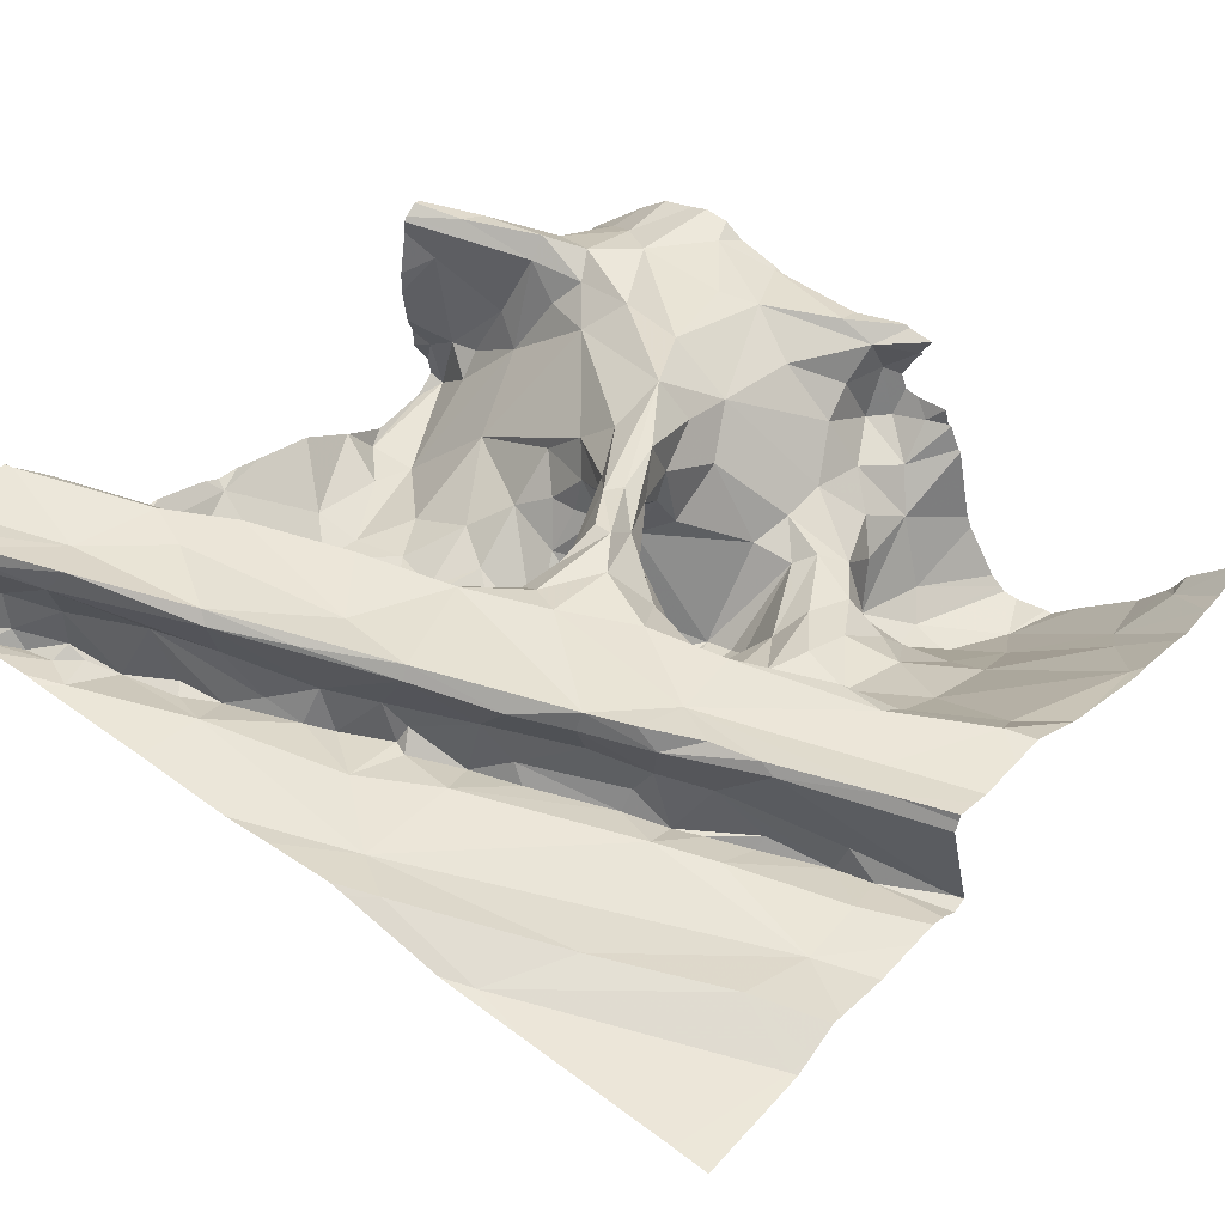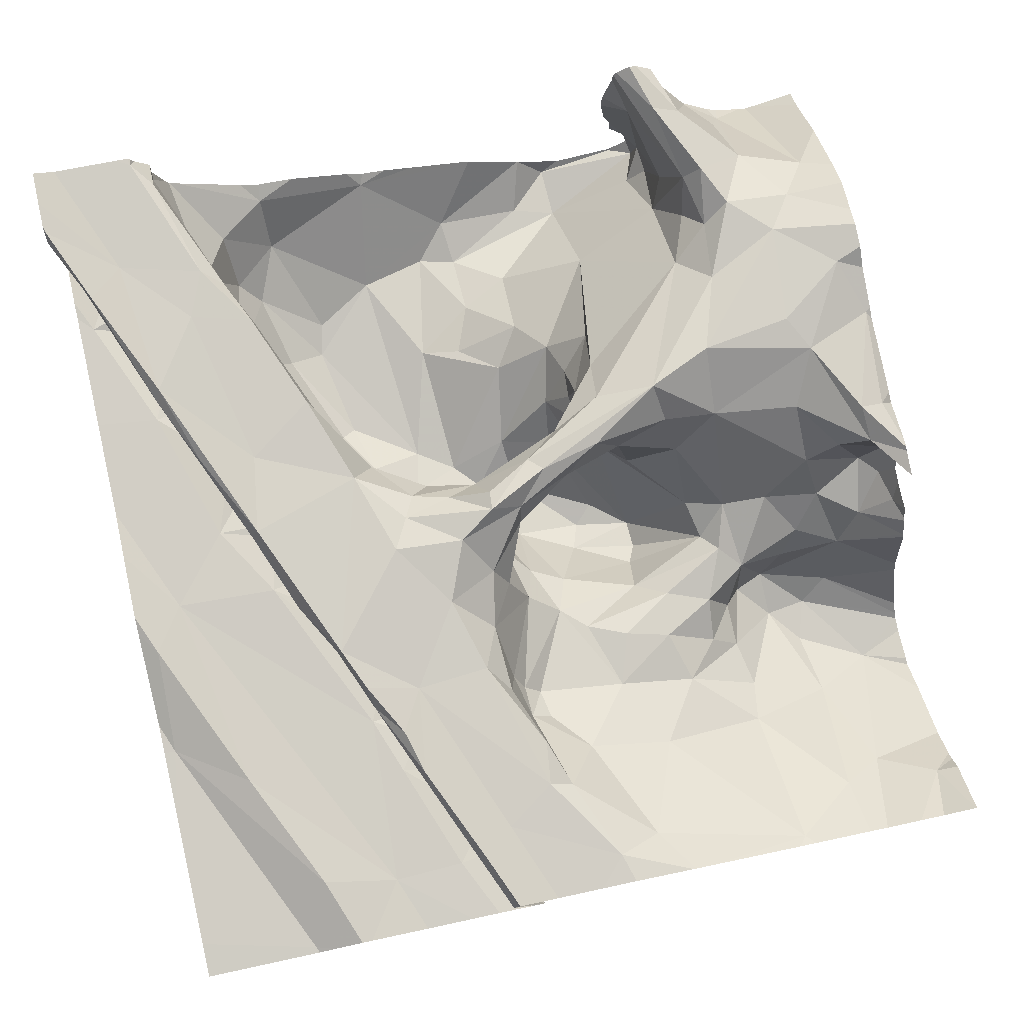
<metadata>
{"format":"obj","ext":"obj","renderer":"f3d","projection":"perspective","resolution":1024,"background":"white","views":[{"elev":44.4,"azim":-142.1,"up":"+Z"},{"elev":78.7,"azim":-102.2,"up":"+Z"}]}
</metadata>
<code>
v -39.62 264.4 503.2
v -39.93 264.4 503.2
v -39.38 262.6 502.9
v -39.38 262.7 503
v -39.38 262.6 502.9
v -39.38 262.9 502.9
v -41.27 262.9 503
v -39.38 262.7 503
v -41.18 262.5 502.9
v -40.69 263.2 503
v -40.6 263.1 503
v -40.71 263.1 503
v -40.43 262.8 503
v -40.57 262.9 502.9
v -40.42 262.9 503
v -41.21 264.4 503
v -40.5 262.5 503
v -40.42 262.5 503
v -40.26 264.4 503.1
v -40.46 264.4 503.1
v -40.48 263.1 502.8
v -40.44 263.1 502.8
v -40.37 263.1 502.7
v -40.48 263 502.9
v -40.56 263.1 502.9
v -40.26 263.1 503.2
v -40.29 263 503.1
v -40.27 263.1 503.1
v -40.52 262.9 503
v -40.23 263 503.3
v -40.24 262.9 503.2
v -40.1 262.9 503.3
v -40.14 262.6 503.3
v -40.42 264.4 503.1
v -40.5 262.6 503
v -40.68 264.4 503.1
v -40.39 263 503
v -40.36 262.6 503.2
v -40.39 262.5 503.1
v -40.38 262.5 503
v -40.44 262.6 503
v -40.51 262.7 502.9
v -40.46 262.5 503.2
v -40.37 262.7 503.1
v -40.26 262.7 503.2
v -40.38 262.5 503.2
v -40.31 262.5 503.3
v -40.89 264.4 503
v -40.25 263.1 503.1
v -40.75 264.4 503.1
v -39.39 264.4 503.2
v -40.3 262.5 503.3
v -40.16 263 503.3
v -40.27 263.2 503.3
v -40.07 262.5 503.3
v -40.61 262.6 502.7
v -39.55 264.4 503.4
v -39.54 264.4 503.4
v -40.66 262.7 502.7
v -40.15 264.4 503.1
v -40.55 262.6 502.9
v -40.55 262.7 502.8
v -40.65 262.9 502.8
v -40.64 263 502.9
v -40.57 262.8 502.7
v -40.74 263 502.9
v -40.83 263.1 502.9
v -40.75 262.9 502.8
v -40.81 263.2 503
v -40.75 262.7 502.6
v -40.83 262.6 502.6
v -40.67 262.8 502.7
v -40.6 262.9 502.8
v -41.16 262.7 502.9
v -41.11 262.6 502.9
v -39.46 264.4 503.5
v -39.52 264.4 503.5
v -39.46 264.4 503.4
v -40.21 263.2 503
v -40.3 263.2 502.7
v -40.95 262.9 502.9
v -40.97 263.2 503
v -40.9 262.7 502.7
v -40.86 262.9 502.8
v -39.73 262.9 503.2
v -39.65 262.9 503.1
v -39.66 262.8 503.3
v -39.45 262.9 503
v -40.54 262.5 503.1
v -39.45 262.9 503.3
v -41.08 262.5 502.8
v -40.88 262.5 502.6
v -39.51 263.1 502.8
v -39.4 263.1 502.8
v -40.79 262.5 502.6
v -39.51 262.8 503.4
v -40.59 262.5 503
v -39.52 262.9 503
v -39.52 262.9 503
v -39.41 262.9 503
v -40.63 262.5 502.8
v -40.86 262.5 502.6
v -39.72 263.1 503
v -39.75 262.8 503.3
v -39.66 262.8 503.4
v -39.62 262.7 503.3
v -39.39 262.8 503.1
v -41.16 262.5 502.9
v -39.46 262.7 503.1
v -39.42 262.7 503
v -39.66 262.5 503.2
v -41.29 264.4 503
v -41.29 264.4 503
v -39.75 262.6 503.3
v -40.95 262.5 502.7
v -40.27 262.5 503.2
v -39.42 262.9 502.9
v -39.85 262.9 503.2
v -39.95 262.5 503.3
v -39.39 264.4 503.2
v -41.18 262.5 502.9
v -41.14 262.5 502.9
v -39.75 264.4 503.2
v -40.15 263.2 503.3
v -40.05 263.2 503.2
v -39.55 262.5 503.1
v -39.92 262.8 503.3
v -40.06 262.7 503.3
v -39.78 262.8 503.3
v -39.95 263.1 503.1
v -39.84 262.7 503.3
v -39.59 262.9 503.2
v -39.49 262.9 503.4
v -39.39 262.9 502.8
v -40.42 262.5 503.1
v -39.53 264.4 503.5
v -39.38 263 503.2
v -41.16 263.9 503
v -39.38 262.6 502.9
v -39.38 263 503.2
v -41.17 263.7 503.3
v -39.38 262.9 503
v -41.22 263.3 503.2
v -40.98 263.7 503.3
v -39.38 262.8 503.1
v -39.38 262.8 503.1
v -39.38 262.8 503.2
v -39.38 262.9 502.9
v -41.28 264.1 503
v -41.27 263.5 503
v -39.38 262.9 503
v -41.29 263.6 502.9
v -39.38 262.9 503.4
v -41.19 263.2 503.1
v -40.29 263.5 503.2
v -40.26 263.6 503.2
v -40.28 263.6 503.1
v -40.74 263.6 503.3
v -40.75 263.7 503.3
v -40.57 263.6 503.3
v -40.72 263.8 503.1
v -40.84 263.7 503.1
v -40.76 263.8 503
v -40.33 263.5 502.9
v -40.39 263.5 503
v -40.32 263.5 503.1
v -40.38 263.5 503.3
v -40.43 263.6 503.3
v -40.35 263.7 503.3
v -41.04 263.4 503.2
v -40.95 263.3 503.1
v -40.32 263.3 503.3
v -40.28 263.3 503.2
v -40.4 263.4 503.2
v -41.11 263.6 503.3
v -40.34 263.4 503.1
v -40.26 263.4 503.2
v -40.29 263.5 503.2
v -40.93 263.5 503.3
v -40.85 263.5 503.1
v -40.77 263.8 503.3
v -40.95 263.7 503.3
v -40.6 263.8 503.2
v -40.68 263.8 503.1
v -40.47 263.9 503.1
v -41.08 263.6 503
v -41.03 263.5 503.3
v -40.67 263.8 503
v -40.49 263.9 503.1
v -40.29 263.6 503.3
v -40.23 263.8 503.3
v -40.32 263.6 503.3
v -40.27 263.4 503.3
v -40.33 263.5 503.3
v -40.42 263.7 503.3
v -40.63 263.9 503.3
v -40.26 263.2 503.2
v -40.38 263.9 503.1
v -40.19 263.7 503.2
v -40.63 263.9 503.3
v -40.53 263.5 503.2
v -40.55 263.4 503
v -40.63 263.5 503.2
v -40.75 263.5 503.1
v -40.77 263.5 503
v -40.79 263.4 503
v -40.18 263.7 503.1
v -40.22 263.6 502.9
v -40.18 263.6 502.8
v -40.3 263.5 502.8
v -40.32 263.4 503.2
v -40.38 263.4 503.2
v -40.45 263.4 503.1
v -40.21 263.2 503.1
v -40.2 263.2 503.2
v -40.18 263.3 503.2
v -40.37 263.4 503.3
v -40.3 263.3 503.3
v -40.21 263.3 503.3
v -40.83 263.8 503
v -40.92 263.7 503
v -40.91 263.8 503
v -40.73 263.8 503.3
v -40.41 264 503.1
v -40.93 263.7 503
v -40.78 263.9 503
v -40.51 264 503.3
v -40.4 263.9 503.2
v -40.51 263.5 503.2
v -40.85 263.8 503.3
v -40.32 264 503.4
v -40.79 263.5 503.2
v -41.06 263.6 503
v -40.59 263.3 503
v -40.65 263.3 503
v -40.85 263.4 503
v -41.14 263.6 503
v -40.34 263.4 502.8
v -40.19 263.5 502.8
v -40.21 263.4 502.8
v -40.47 263.4 502.9
v -41.15 263.7 503
v -40.14 263.3 502.9
v -40.51 263.3 502.9
v -40.41 263.3 502.8
v -40.34 263.2 502.7
v -40.38 263.5 503.1
v -40.14 264 503.4
v -40.04 263.8 503.4
v -40.75 262.5 502.6
v -40.64 262.5 502.8
v -39.42 263.9 503.1
v -39.99 263.9 503.1
v -39.84 264 503.1
v -40.01 263.8 502.8
v -40.05 263.8 502.9
v -40.11 263.7 502.8
v -39.99 263.8 502.8
v -39.79 263.9 502.9
v -39.77 263.8 502.8
v -40.74 262.5 502.6
v -39.68 263.3 502.9
v -39.74 263.4 502.9
v -39.6 263.4 502.8
v -40.14 263.2 503.1
v -40.09 263.2 503.1
v -40.4 262.5 503.3
v -39.41 263.6 503
v -40.72 262.5 502.7
v -39.5 263.4 502.9
v -40.05 263.8 503.3
v -40.06 263.9 503.1
v -39.9 264 503.2
v -40.11 263.8 503.1
v -40.15 263.8 502.9
v -39.6 264 503
v -39.51 263.9 503
v -39.63 263.9 502.9
v -40.09 262.5 503.2
v -39.83 263.5 502.8
v -40.08 263.6 502.8
v -39.62 263.7 502.9
v -39.7 263.8 502.8
v -39.84 263.3 502.9
v -39.85 263.5 502.9
v -39.49 263.2 502.8
v -39.92 263.2 503
v -40.14 263.2 503
v -40.08 263.2 503.1
v -39.82 263.9 503.4
v -39.58 263.5 502.8
v -40.06 263.3 503
v -40.1 263.4 502.8
v -40.13 263.5 502.8
v -39.93 263.4 502.9
v -40.01 263.2 503
v -39.81 263.9 503.3
v -39.51 264 503.1
v -39.38 263 503.1
v -41.13 264 503.1
v -40.41 264.3 503.1
v -40.51 264.3 503.1
v -40.75 264.3 503.1
v -40.28 264 503.1
v -40.25 264 503.1
v -40.26 264 503.1
v -40.25 264.1 503.1
v -40.32 264 503.3
v -39.95 264.2 503.4
v -40.22 264 503.2
v -40.86 264.2 503.1
v -40.13 264 503.1
v -40.13 264.1 503.4
v -39.49 264.3 503.3
v -39.51 264.3 503.2
v -40.59 262.5 503
v -39.39 264.4 503.3
v -40.3 262.5 503.2
v -40.1 264 503.2
v -40.47 262.5 503.2
v -40.44 262.5 503.1
v -40 264.1 503.1
v -39.92 264.1 503.3
v -39.62 264.3 503.2
v -39.54 264.3 503.2
v -39.62 264.3 503.2
v -39.95 264.2 503.2
v -39.69 264.3 503.2
v -40.49 262.5 503.2
v -39.78 264.2 503.3
v -39.66 264.3 503.4
v -39.47 264.3 503.2
v -39.4 264.1 503.3
v -39.67 264 503.3
v -39.63 264 503.2
v -39.63 264.3 503.3
v -40.43 262.5 503.3
v -39.71 264.2 503.1
v -40.46 262.5 503.2
v -39.4 264.1 503.5
v -40.42 262.5 503.3
v -40.47 262.5 503.2
v -39.83 264.2 503.1
v -39.97 264.2 503.4
v -39.92 264.1 503.1
v -39.71 264 503.4
v -39.66 264.2 503.2
v -40.08 264.1 503.1
v -39.85 264.2 503.1
v -39.64 264.2 503.4
v -39.79 264.1 503.4
v -39.53 264.4 503.5
v -39.57 264.4 503.4
v -40.56 262.5 503
v -40.56 262.5 503
v -40.47 262.5 503.1
v -39.45 264.1 503.4
v -39.68 264 503.4
v -39.71 264.3 503.5
v -41.29 262.6 503
v -41.29 262.5 503
v -41.29 262.9 503
v -41.29 262.9 503.1
v -41.29 263.1 503.1
v -41.29 262.5 503
v -41.29 262.7 503
v -41.29 262.7 503
v -39.4 264.4 503.3
v -41.29 264 503
v -41.29 263.8 503
v -41.29 263.6 503.2
v -41.29 263.6 503.3
v -41.29 263.2 503.1
v -41.29 263.3 503.2
v -41.29 263.6 503.2
v -41.29 264.1 503
v -41.29 264.1 503
v -41.29 263.5 503.2
v -41.29 263.5 503
v -41.29 263.5 503
v -41.29 263.5 503
v -41.29 263.5 503
v -41.29 263.6 502.9
v -41.29 263.6 502.9
v -41.29 263.7 503
v -41.29 263.2 503.1
v -41.29 263.5 503.2
v -41.29 263.4 503.2
v -41.29 263.6 503
v -41.29 263.6 503
v -41.29 264.1 503
v -41.29 264 503
v -39.38 262.9 502.9
v -39.38 263.1 502.8
v -39.38 262.9 502.9
v -39.38 262.9 503.4
v -39.38 262.9 503.4
v -39.38 262.9 503.4
v -39.38 263 503.3
v -39.38 263 503.4
v -39.38 263.8 503.1
v -39.38 263.9 503.1
v -39.38 263.9 503.1
v -39.38 263.2 502.9
v -39.38 263.6 503.1
v -39.38 263.6 503
v -39.38 263.2 502.9
v -39.38 263.3 503
v -39.38 263.5 503
v -39.38 263.5 503
v -39.38 263.2 502.9
v -39.38 264.4 503.2
v -39.38 264.4 503.2
v -39.38 264.4 503.3
v -39.38 264.1 503.3
v -39.38 264.1 503.3
v -39.38 264.1 503.2
v -39.38 264.1 503.2
v -39.38 264.1 503.2
v -39.38 264.4 503.3
v -39.38 264.1 503.5
v -39.38 264.1 503.5
v -39.38 264.4 503.3
v -39.38 264.4 503.3
v -39.38 264.1 503.4
v -39.38 264.1 503.4
v -39.38 264.2 503.5
v -39.38 264.3 503.5
v -39.69 262.5 503.3
v -39.43 262.5 503
v -40.06 262.5 503.3
v -39.97 262.5 503.3
v -39.83 262.5 503.3
v -39.75 262.5 503.3
v -39.87 262.5 503.3
v -39.93 262.5 503.3
v -39.38 262.5 503
v -41.29 262.5 503
v -41.29 262.5 503
v -39.39 264.4 503.2
v -39.38 264.4 503.2
v -39.66 264.4 503.2
v -39.66 264.4 503.2
v -39.52 264.4 503.2
v -39.61 264.4 503.2
v -39.46 264.4 503.2
v -39.45 264.4 503.2
v -39.4 264.4 503.2
v -39.39 264.4 503.3
v -39.38 264.4 503.3
v -39.42 264.4 503.5
v -39.38 264.4 503.5
f 400 87 398
f 399 90 87
f 11 10 12
f 14 13 15
f 18 17 356
f 24 21 25
f 27 26 28
f 24 29 15
f 30 27 31
f 32 31 33
f 17 35 355
f 15 37 24
f 39 38 40
f 41 13 42
f 29 14 15
f 41 35 40
f 450 423 449
f 44 38 45
f 40 18 39
f 341 46 337
f 18 40 35
f 15 13 31
f 44 13 41
f 41 40 44
f 26 49 28
f 37 15 27
f 44 31 13
f 39 43 46
f 47 33 46
f 45 33 31
f 46 43 320
f 31 44 45
f 449 423 368
f 38 46 45
f 38 39 46
f 31 53 30
f 52 47 341
f 53 54 30
f 45 46 33
f 55 52 116
f 26 27 30
f 54 26 30
f 448 332 440
f 261 59 250
f 61 42 62
f 63 14 64
f 447 332 448
f 39 18 321
f 339 39 135
f 14 29 64
f 41 42 61
f 59 56 65
f 11 12 64
f 64 29 11
f 67 66 12
f 64 12 66
f 316 61 97
f 61 35 41
f 14 62 42
f 13 14 42
f 25 11 29
f 29 24 25
f 66 68 63
f 69 67 12
f 22 21 24
f 59 70 71
f 250 71 95
f 23 22 24
f 56 61 65
f 65 72 59
f 72 70 59
f 73 68 72
f 75 74 366
f 446 332 447
f 445 328 444
f 37 79 23
f 73 65 14
f 73 72 65
f 65 62 14
f 63 64 66
f 63 73 14
f 37 23 24
f 360 75 367
f 28 37 27
f 444 324 332
f 35 17 18
f 28 79 37
f 15 31 27
f 40 38 44
f 67 82 81
f 83 81 74
f 81 84 67
f 61 62 65
f 70 72 83
f 83 72 84
f 121 365 438
f 75 9 122
f 84 68 67
f 61 56 251
f 73 63 68
f 443 328 1
f 72 68 84
f 66 67 68
f 71 70 83
f 81 7 74
f 74 7 362
f 7 81 82
f 84 81 83
f 74 75 83
f 71 83 75
f 71 75 91
f 86 85 87
f 88 90 137
f 86 99 98
f 105 104 106
f 451 428 452
f 110 109 106
f 111 106 114
f 117 100 6
f 106 104 114
f 100 88 299
f 88 100 117
f 88 98 99
f 117 98 88
f 86 103 118
f 107 109 110
f 442 328 443
f 438 365 439
f 146 110 4
f 32 53 31
f 118 125 124
f 55 119 33
f 119 55 431
f 119 128 33
f 127 104 129
f 47 52 55
f 33 128 32
f 3 111 5
f 96 106 109
f 130 125 103
f 105 87 129
f 87 85 129
f 131 104 127
f 104 105 129
f 127 32 131
f 440 332 51
f 433 131 435
f 435 119 436
f 104 131 114
f 106 96 105
f 90 88 132
f 86 132 99
f 88 99 132
f 111 110 106
f 109 107 96
f 147 107 145
f 105 133 87
f 93 117 94
f 117 134 94
f 94 134 393
f 134 117 148
f 33 47 55
f 437 139 430
f 436 119 432
f 399 87 400
f 133 96 396
f 87 133 398
f 105 96 133
f 53 118 124
f 53 32 127
f 118 53 127
f 132 86 87
f 86 98 93
f 120 314 412
f 118 103 125
f 86 118 85
f 103 86 93
f 117 93 98
f 118 127 129
f 139 111 126
f 32 128 131
f 131 128 119
f 118 129 85
f 429 114 434
f 87 90 132
f 435 131 119
f 113 391 112
f 398 133 397
f 397 133 396
f 371 144 375
f 434 114 433
f 433 114 131
f 375 150 379
f 396 96 153
f 112 149 16
f 395 134 148
f 381 152 383
f 58 331 57
f 394 94 393
f 154 143 373
f 156 155 157
f 159 158 160
f 162 161 163
f 165 164 166
f 168 167 169
f 170 154 171
f 173 172 174
f 143 175 387
f 177 176 178
f 180 179 170
f 182 181 144
f 183 185 184
f 141 175 159
f 162 186 144
f 175 187 159
f 185 189 188
f 191 169 190
f 169 192 190
f 156 190 155
f 193 155 194
f 155 192 194
f 195 191 196
f 167 194 192
f 169 167 192
f 173 197 172
f 198 189 185
f 192 155 190
f 202 201 203
f 203 204 202
f 166 157 178
f 184 188 163
f 206 205 180
f 208 207 164
f 207 166 164
f 210 209 208
f 176 211 212
f 172 197 26
f 213 176 212
f 177 211 176
f 79 28 49
f 49 214 79
f 173 215 197
f 173 211 177
f 53 124 193
f 215 214 197
f 174 212 173
f 211 173 212
f 177 216 173
f 26 197 49
f 217 174 172
f 26 54 172
f 217 172 54
f 193 218 53
f 54 53 218
f 167 218 193
f 218 217 54
f 219 216 177
f 219 177 155
f 171 154 82
f 221 220 222
f 175 141 378
f 144 186 150
f 143 187 175
f 191 195 169
f 196 200 181
f 196 223 159
f 189 224 188
f 163 220 225
f 184 161 183
f 183 200 227
f 226 163 188
f 188 184 185
f 223 196 181
f 181 200 161
f 183 228 185
f 229 168 160
f 203 160 158
f 159 223 230
f 223 181 230
f 201 213 174
f 231 196 191
f 174 217 229
f 229 201 174
f 170 179 187
f 158 232 203
f 182 144 141
f 158 179 232
f 217 218 167
f 170 143 154
f 393 134 395
f 143 170 187
f 159 182 141
f 179 158 187
f 187 158 159
f 159 230 182
f 144 181 162
f 186 162 233
f 221 225 220
f 162 181 161
f 161 184 163
f 234 202 205
f 162 163 225
f 171 82 69
f 179 180 232
f 171 180 170
f 171 236 180
f 180 236 206
f 234 205 206
f 234 206 69
f 202 204 205
f 236 171 69
f 69 206 236
f 165 213 202
f 235 10 11
f 25 235 11
f 235 234 69
f 82 67 69
f 69 10 235
f 12 10 69
f 150 237 152
f 237 150 186
f 239 238 240
f 241 210 165
f 222 220 226
f 237 242 389
f 384 237 390
f 222 242 233
f 222 138 242
f 221 222 233
f 233 225 221
f 162 225 233
f 233 242 237
f 220 163 226
f 79 243 23
f 208 164 210
f 243 80 23
f 241 244 238
f 238 245 246
f 23 80 246
f 245 244 21
f 240 238 246
f 80 240 246
f 25 21 244
f 238 210 241
f 246 245 23
f 22 23 245
f 21 22 245
f 239 210 238
f 239 209 210
f 243 240 80
f 167 168 217
f 233 237 186
f 213 247 176
f 194 167 193
f 196 159 195
f 160 195 159
f 160 168 195
f 169 195 168
f 155 178 157
f 245 238 244
f 166 247 165
f 203 201 229
f 199 156 207
f 25 244 234
f 180 205 204
f 190 156 199
f 191 190 199
f 176 247 166
f 178 176 166
f 156 157 207
f 183 161 200
f 210 164 165
f 165 247 213
f 166 207 157
f 49 197 214
f 213 212 174
f 215 173 216
f 177 178 155
f 203 229 160
f 193 219 155
f 364 154 386
f 181 182 230
f 188 224 226
f 227 200 196
f 183 227 228
f 229 217 168
f 7 82 154
f 213 201 202
f 203 232 204
f 180 204 232
f 234 235 25
f 241 165 202
f 202 234 241
f 241 234 244
f 242 138 385
f 226 138 222
f 432 119 431
f 254 253 255
f 255 256 257
f 259 258 260
f 431 55 279
f 263 262 264
f 265 214 215
f 215 216 266
f 216 219 125
f 430 139 126
f 78 314 331
f 249 191 199
f 271 272 273
f 253 272 274
f 207 274 199
f 256 253 274
f 208 257 275
f 275 274 207
f 257 256 275
f 276 278 277
f 429 111 114
f 252 277 268
f 401 268 405
f 281 280 282
f 259 254 255
f 282 277 283
f 255 258 259
f 284 262 263
f 260 281 282
f 260 278 259
f 282 283 260
f 285 284 263
f 94 286 93
f 286 94 404
f 79 214 265
f 103 284 287
f 288 243 79
f 266 289 265
f 266 265 215
f 219 193 124
f 249 271 290
f 125 266 216
f 93 262 103
f 407 286 411
f 291 282 280
f 292 287 293
f 260 283 278
f 280 263 291
f 286 270 264
f 291 264 270
f 294 281 209
f 239 294 209
f 295 285 280
f 281 294 280
f 243 288 292
f 289 296 292
f 288 265 292
f 287 284 295
f 264 291 263
f 282 291 270
f 262 93 264
f 93 286 264
f 278 283 277
f 260 258 281
f 258 255 257
f 257 209 281
f 281 258 257
f 294 239 293
f 240 293 239
f 271 297 290
f 191 249 248
f 271 249 199
f 208 209 257
f 294 293 295
f 125 130 266
f 266 296 289
f 125 219 124
f 274 272 271
f 199 274 271
f 275 256 274
f 275 207 208
f 253 256 255
f 277 282 268
f 270 268 282
f 268 270 408
f 277 252 298
f 280 285 263
f 287 130 103
f 284 103 262
f 79 265 288
f 130 296 266
f 293 287 295
f 295 284 285
f 294 295 280
f 243 292 293
f 265 289 292
f 287 296 130
f 243 293 240
f 287 292 296
f 300 149 376
f 76 350 428
f 34 301 19
f 36 302 20
f 305 304 306
f 224 307 301
f 231 248 309
f 306 228 310
f 227 308 228
f 198 185 228
f 224 198 304
f 304 305 307
f 311 302 303
f 305 306 310
f 228 306 198
f 224 189 198
f 198 306 304
f 311 138 301
f 312 307 305
f 149 300 303
f 226 224 301
f 300 138 311
f 301 302 311
f 196 231 227
f 300 311 303
f 231 308 227
f 231 309 313
f 308 231 313
f 228 308 310
f 231 191 248
f 307 224 304
f 16 303 48
f 138 226 301
f 369 300 392
f 120 412 441
f 413 317 414
f 312 310 319
f 322 319 323
f 325 324 326
f 327 328 123
f 330 323 331
f 325 315 332
f 126 111 429
f 333 334 335
f 298 252 417
f 335 298 418
f 416 335 419
f 336 314 315
f 115 71 91
f 336 326 338
f 338 330 336
f 343 330 338
f 326 315 325
f 309 344 313
f 248 249 290
f 330 343 345
f 290 297 346
f 273 297 271
f 323 330 322
f 345 322 330
f 312 305 310
f 310 308 319
f 326 324 347
f 312 319 348
f 319 344 323
f 344 331 323
f 253 254 273
f 345 327 348
f 328 327 338
f 324 328 347
f 328 324 444
f 276 298 335
f 345 349 327
f 335 254 276
f 327 349 338
f 343 349 345
f 301 327 2
f 322 345 348
f 312 348 307
f 327 301 307
f 273 272 253
f 338 347 328
f 254 259 278
f 335 334 273
f 278 276 254
f 298 276 277
f 324 325 332
f 91 75 122
f 77 352 350
f 332 315 51
f 273 254 335
f 343 338 349
f 334 297 273
f 351 350 309
f 353 352 136
f 122 9 108
f 333 346 334
f 77 350 76
f 346 297 334
f 331 336 330
f 357 346 333
f 425 357 426
f 336 331 314
f 121 9 365
f 358 351 290
f 346 358 290
f 313 344 308
f 359 350 352
f 309 359 344
f 358 346 357
f 350 351 358
f 368 317 314
f 368 314 78
f 309 248 351
f 357 333 415
f 340 350 358
f 357 340 358
f 108 9 121
f 331 359 353
f 352 353 359
f 326 336 315
f 319 322 348
f 78 331 58
f 331 353 57
f 326 347 338
f 319 308 344
f 348 327 307
f 350 359 309
f 76 428 451
f 350 340 427
f 359 331 344
f 290 351 248
f 5 111 139
f 360 9 75
f 361 9 360
f 92 71 115
f 362 7 363
f 3 110 111
f 363 7 364
f 8 110 3
f 364 7 154
f 365 9 361
f 102 71 92
f 57 353 136
f 366 74 362
f 367 75 366
f 4 110 8
f 136 352 77
f 101 61 251
f 369 138 300
f 370 138 369
f 371 141 144
f 372 141 371
f 95 71 102
f 373 143 374
f 142 100 299
f 60 301 2
f 374 143 388
f 148 117 6
f 375 144 150
f 376 149 377
f 140 90 399
f 97 61 101
f 377 149 391
f 378 141 372
f 146 107 110
f 379 150 380
f 1 328 445
f 380 150 382
f 145 107 146
f 381 150 152
f 382 150 381
f 151 100 142
f 383 152 384
f 135 39 321
f 89 17 354
f 384 152 237
f 385 138 370
f 6 100 151
f 386 154 373
f 147 96 107
f 387 175 378
f 388 143 387
f 250 59 71
f 153 96 147
f 389 242 385
f 390 237 389
f 2 327 123
f 299 88 137
f 391 149 112
f 137 90 140
f 392 300 376
f 123 328 442
f 261 56 59
f 401 252 268
f 402 252 401
f 403 252 402
f 251 56 269
f 404 94 394
f 269 56 261
f 405 268 406
f 51 315 314
f 406 268 409
f 279 55 116
f 407 270 286
f 408 270 407
f 267 52 341
f 50 303 36
f 409 268 410
f 410 268 408
f 411 286 404
f 116 52 318
f 51 314 120
f 318 52 267
f 48 303 50
f 412 314 413
f 413 314 317
f 329 46 320
f 414 317 420
f 320 43 342
f 415 333 416
f 20 302 34
f 337 46 329
f 416 333 335
f 417 252 403
f 418 298 417
f 419 335 418
f 341 47 46
f 339 43 39
f 420 317 424
f 421 340 422
f 36 303 302
f 19 301 60
f 422 340 425
f 342 43 339
f 444 332 446
f 316 35 61
f 423 317 368
f 354 17 355
f 355 35 316
f 34 302 301
f 424 317 423
f 425 340 357
f 16 149 303
f 321 18 356
f 426 357 415
f 427 340 421
f 356 17 89
f 428 350 427

</code>
